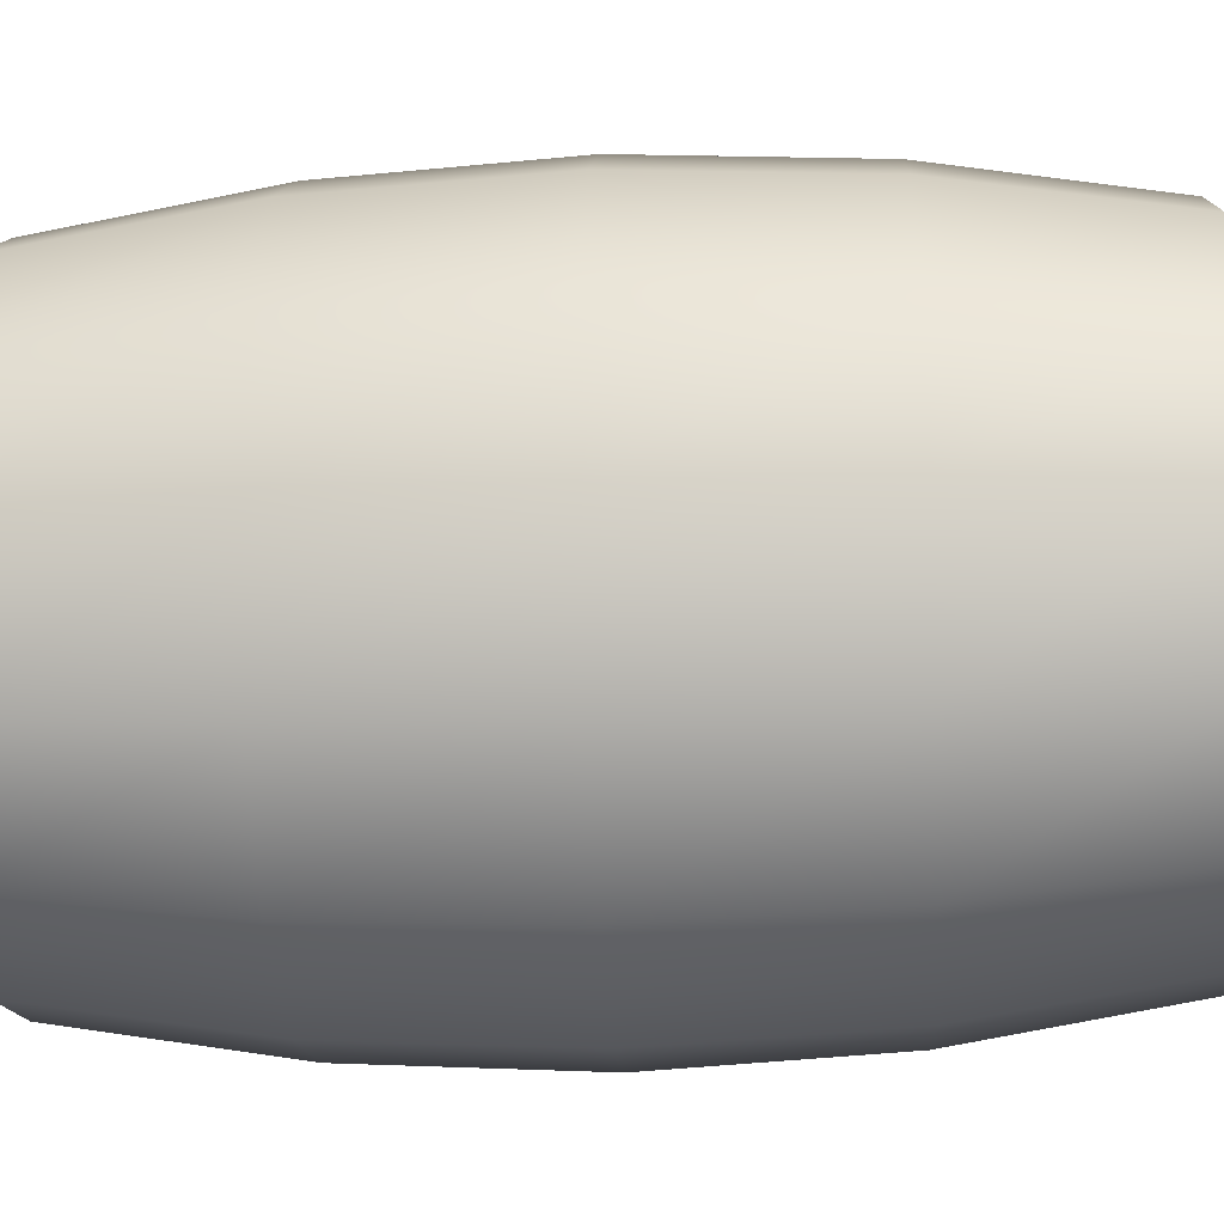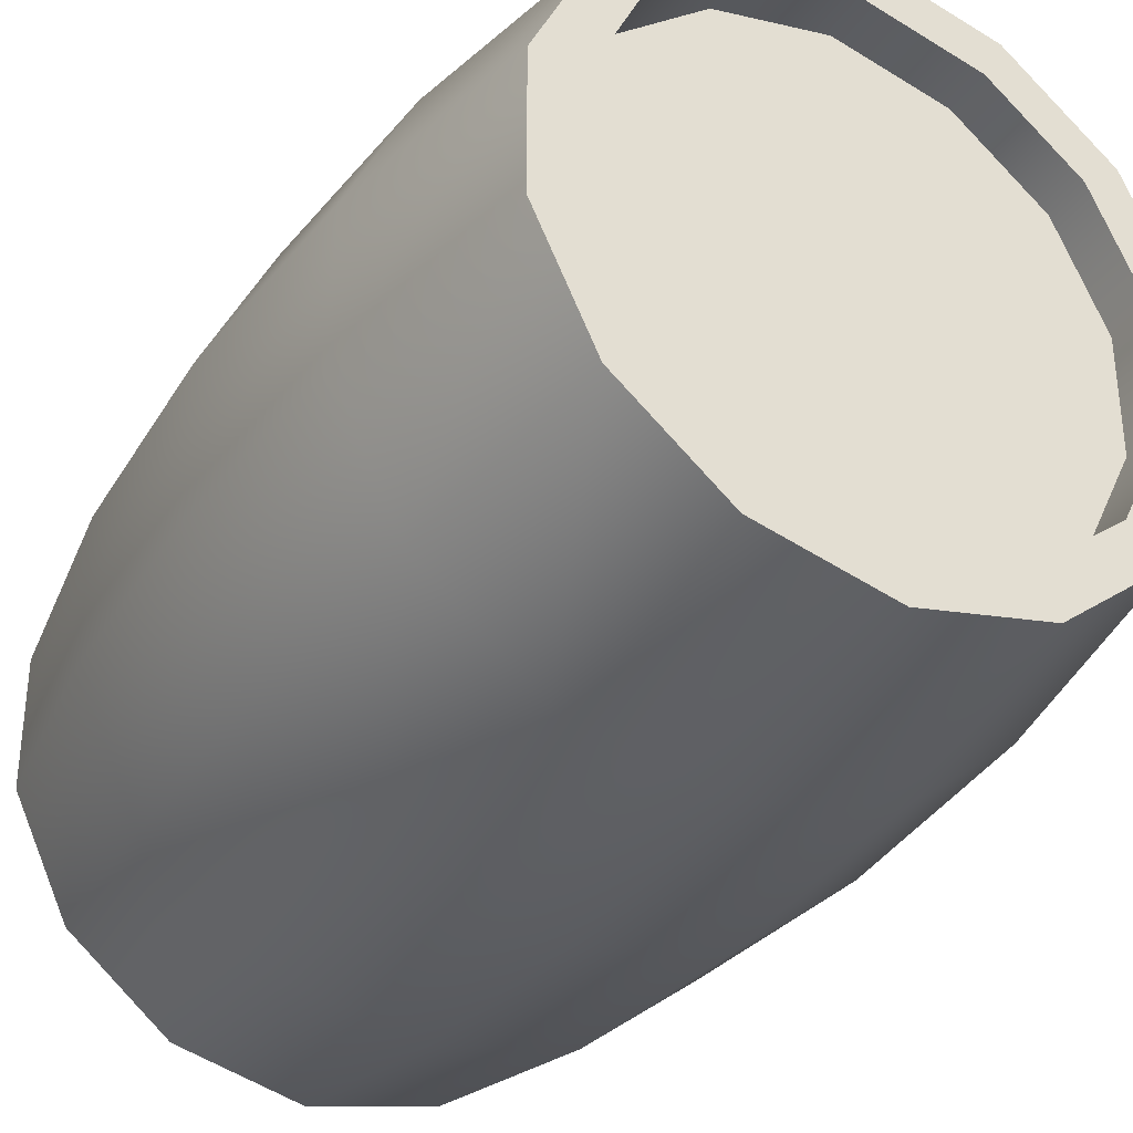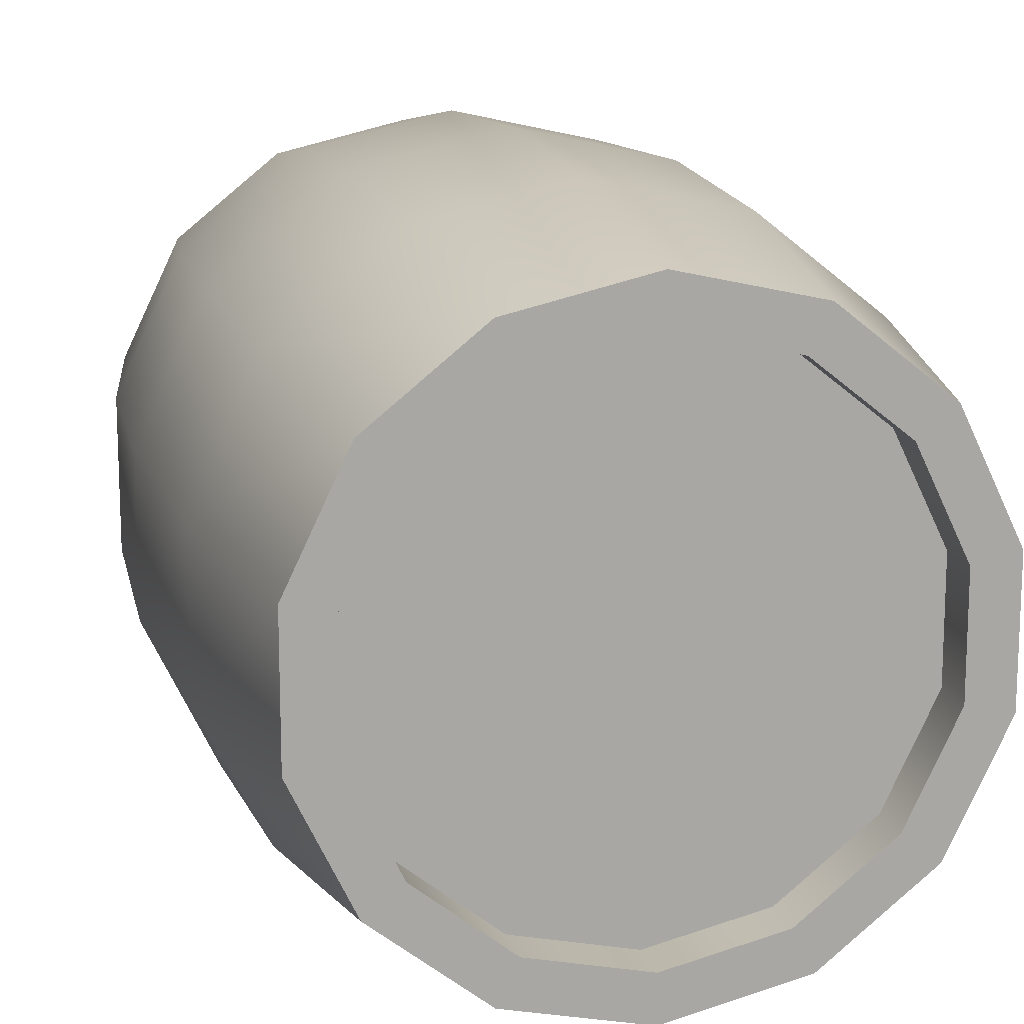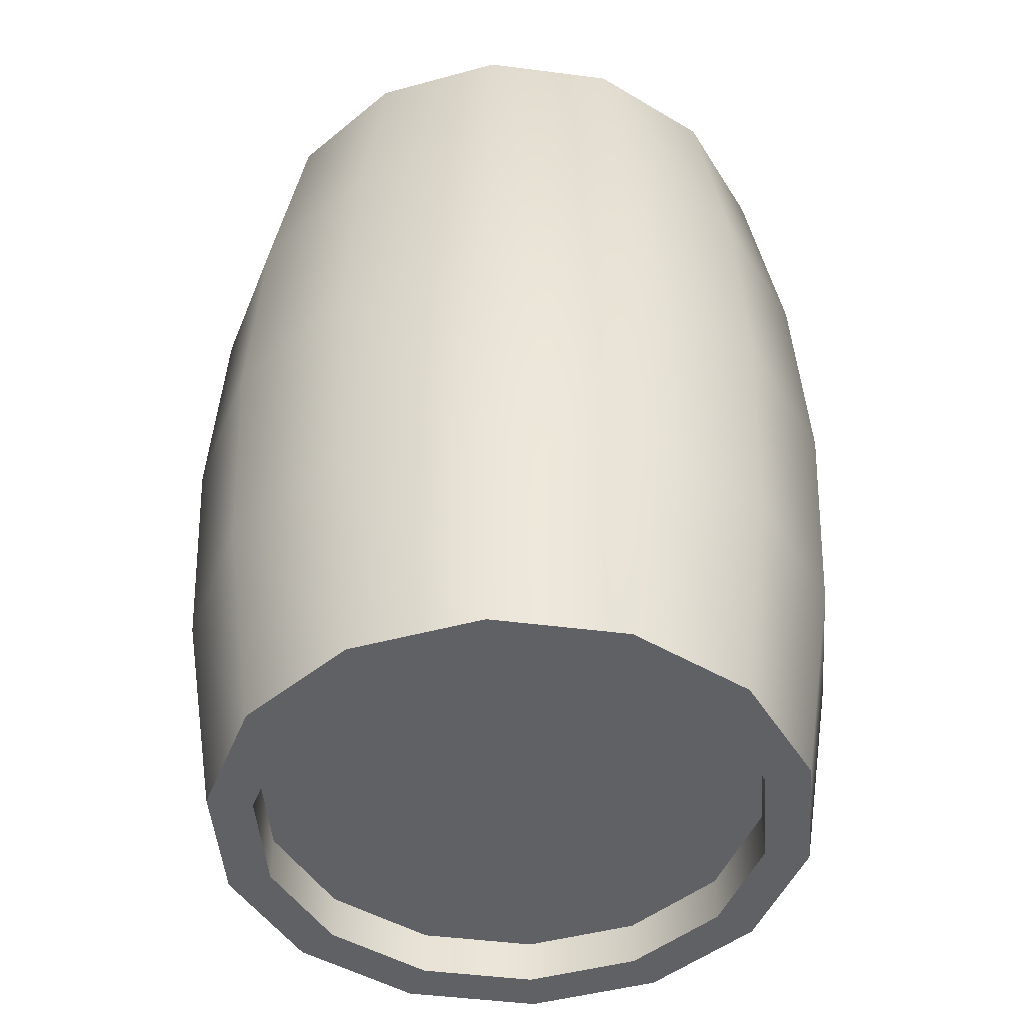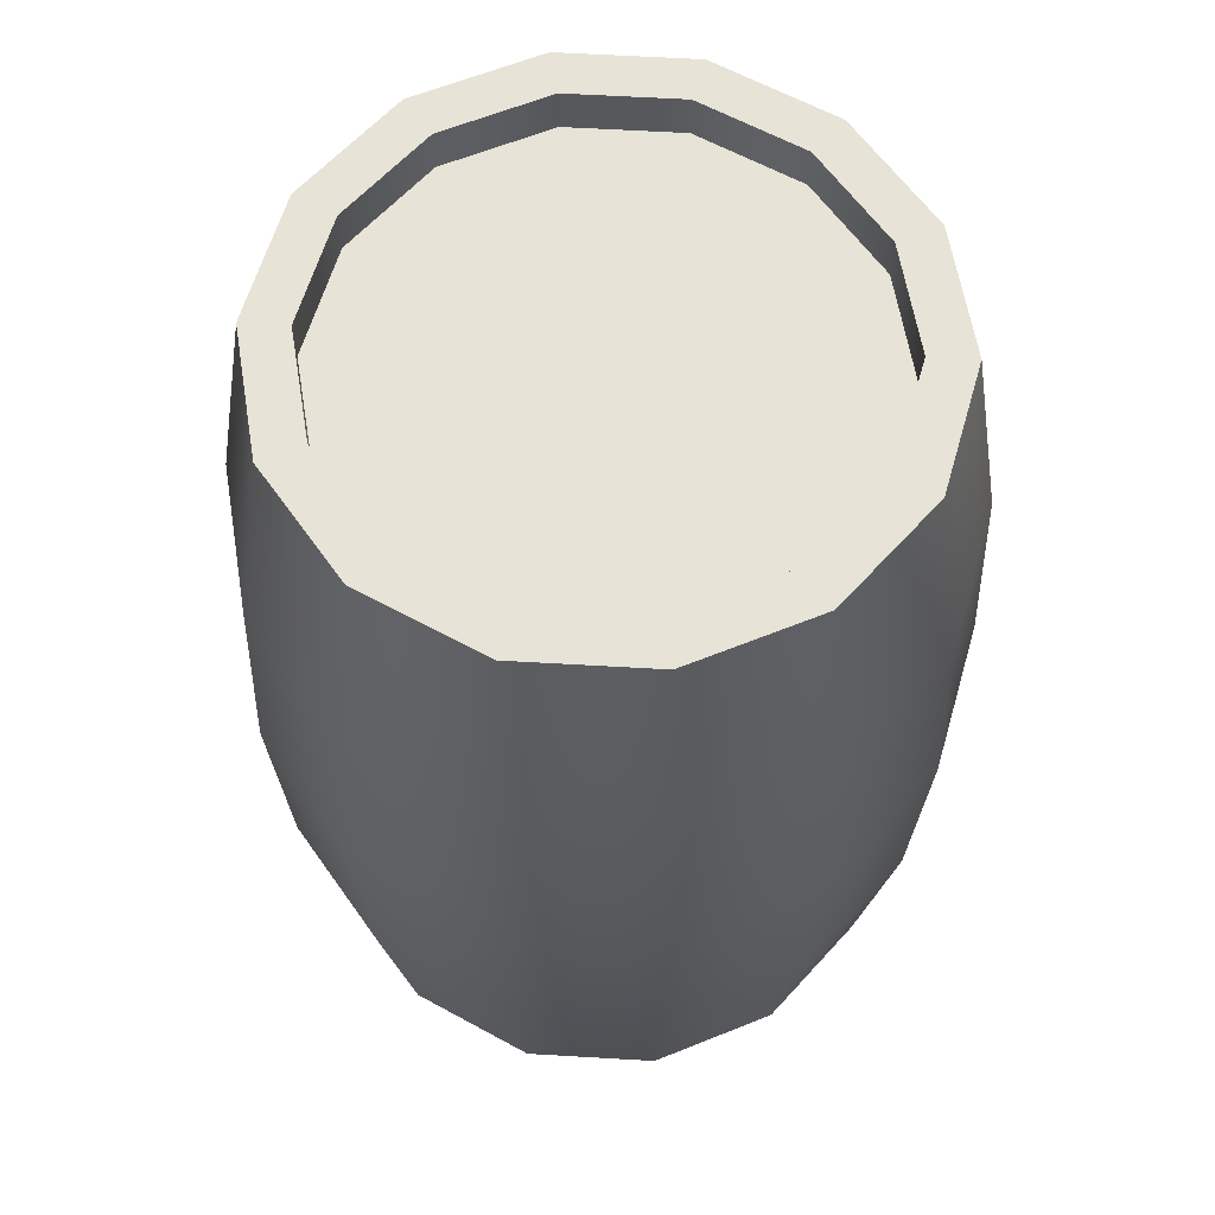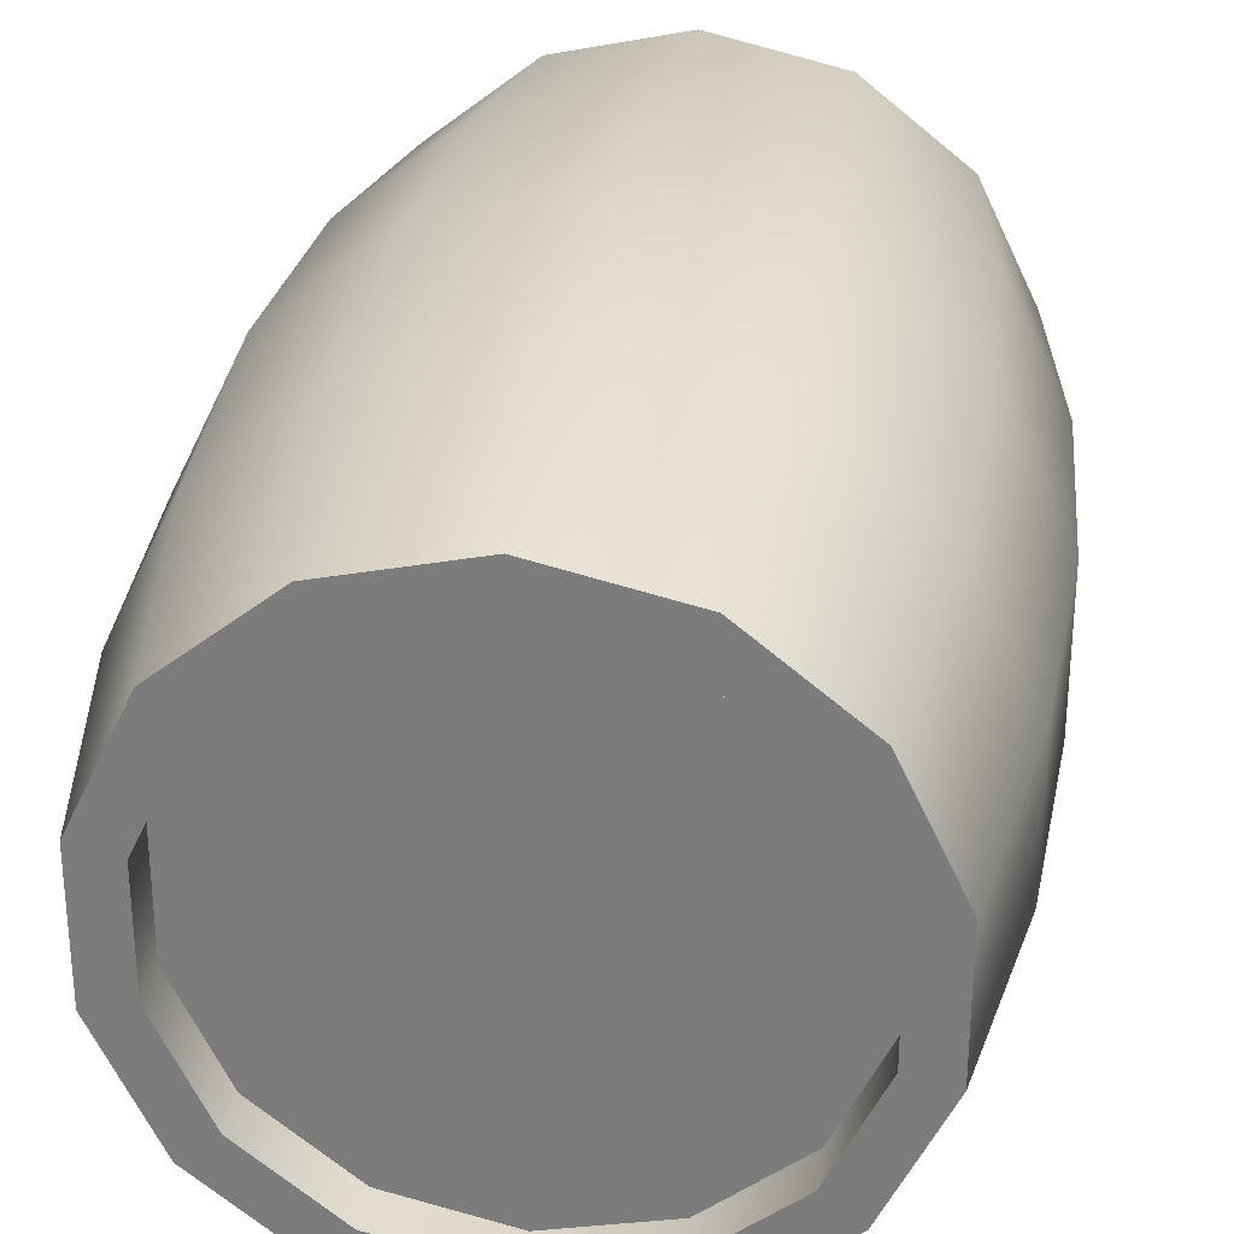
<metadata>
{"format":"obj","ext":"obj","renderer":"f3d","projection":"perspective","resolution":1024,"background":"white","views":[{"elev":-26.9,"azim":-86.4,"up":"+Z"},{"elev":-34.3,"azim":-30.0,"up":"+Z"},{"elev":14.9,"azim":-14.5,"up":"+Z"},{"elev":-46.4,"azim":107.3,"up":"+Y"},{"elev":61.8,"azim":-60.9,"up":"+Y"},{"elev":29.8,"azim":-171.5,"up":"+Z"}]}
</metadata>
<code>
g newBarrel(Clone)
v -0.3883 4.947e-06 -0.3097
v -0.3301 4.947e-06 -0.2632
v -0.1832 4.947e-06 -0.3804
v -0.2155 4.947e-06 -0.4475
v -4.947e-06 4.947e-06 -0.4222
v -4.947e-06 4.947e-06 -0.4967
v 0.1832 4.947e-06 -0.3804
v 0.2155 4.947e-06 -0.4475
v 0.3301 4.947e-06 -0.2632
v 0.3883 4.947e-06 -0.3097
v -0.4842 4.947e-06 -0.1105
v -0.4116 4.947e-06 -0.09395
v -0.4842 4.947e-06 0.1105
v -0.4116 4.947e-06 0.09393
v -0.3883 4.947e-06 0.3097
v -0.3301 4.947e-06 0.2632
v -0.2155 4.947e-06 0.4475
v -0.1832 4.947e-06 0.3804
v -4.947e-06 4.947e-06 0.4967
v -4.947e-06 4.947e-06 0.4222
v 0.2155 4.947e-06 0.4475
v 0.1832 4.947e-06 0.3804
v 0.3883 4.947e-06 0.3097
v 0.3301 4.947e-06 0.2632
v 0.4842 4.947e-06 0.1105
v 0.4116 4.947e-06 0.09393
v 0.4842 4.947e-06 -0.1105
v 0.4116 4.947e-06 -0.09395
v 0.2155 1.5 -0.4475
v 0.1832 1.5 -0.3804
v -4.947e-06 1.5 -0.4222
v -4.947e-06 1.5 -0.4967
v 0.3883 1.5 -0.3097
v 0.3301 1.5 -0.2632
v -0.1832 1.5 -0.3804
v -0.2155 1.5 -0.4475
v 0.4842 1.5 -0.1105
v 0.4116 1.5 -0.09395
v -0.3301 1.5 -0.2632
v -0.3883 1.5 -0.3097
v -0.4116 1.5 -0.09395
v -0.4842 1.5 -0.1105
v -0.4116 1.5 0.09393
v -0.4842 1.5 0.1105
v -0.3301 1.5 0.2632
v -0.3883 1.5 0.3097
v -0.1832 1.5 0.3804
v -0.2155 1.5 0.4475
v -4.947e-06 1.5 0.4222
v -4.947e-06 1.5 0.4967
v 0.1832 1.5 0.3804
v 0.2155 1.5 0.4475
v 0.3301 1.5 0.2632
v 0.3883 1.5 0.3097
v 0.4116 1.5 0.09393
v 0.4842 1.5 0.1105
v -4.947e-06 1.13 -0.5566
v 0.2415 1.13 -0.5015
v 0.2155 1.5 -0.4475
v -4.947e-06 1.5 -0.4967
v 0.3883 1.5 -0.3097
v 0.4352 1.13 -0.3471
v 0.4842 1.5 -0.1105
v 0.5427 1.13 -0.1239
v 0.4842 1.5 0.1105
v 0.5427 1.13 0.1239
v 0.3883 1.5 0.3097
v 0.4352 1.13 0.3471
v 0.2155 1.5 0.4475
v 0.2415 1.13 0.5015
v -4.947e-06 1.5 0.4967
v -4.947e-06 1.13 0.5567
v 0.2502 0.75 0.5196
v -4.947e-06 0.75 0.5767
v 0.2415 0.3697 0.5015
v -4.947e-06 0.3697 0.5567
v 0.2155 4.947e-06 0.4475
v -4.947e-06 4.947e-06 0.4967
v 0.3883 4.947e-06 0.3097
v 0.4352 0.3697 0.3471
v 0.4509 0.75 0.3596
v 0.4842 4.947e-06 0.1105
v 0.5427 0.3697 0.1239
v 0.5623 0.75 0.1283
v 0.4842 4.947e-06 -0.1105
v 0.5427 0.3697 -0.1239
v 0.5623 0.75 -0.1283
v 0.3883 4.947e-06 -0.3097
v 0.4352 0.3697 -0.3471
v 0.4509 0.75 -0.3596
v 0.2155 4.947e-06 -0.4475
v 0.2415 0.3697 -0.5015
v 0.2502 0.75 -0.5196
v -4.947e-06 4.947e-06 -0.4967
v -4.947e-06 0.3697 -0.5566
v -4.947e-06 0.75 -0.5767
v -4.947e-06 1.13 0.5567
v -0.2415 1.13 0.5015
v -0.2155 1.5 0.4475
v -4.947e-06 1.5 0.4967
v -0.3883 1.5 0.3097
v -0.4352 1.13 0.3471
v -0.4842 1.5 0.1105
v -0.5427 1.13 0.1239
v -0.4842 1.5 -0.1105
v -0.5427 1.13 -0.1239
v -0.3883 1.5 -0.3097
v -0.4352 1.13 -0.3471
v -0.2155 1.5 -0.4475
v -0.2415 1.13 -0.5015
v -4.947e-06 1.5 -0.4967
v -4.947e-06 1.13 -0.5566
v -0.2502 0.75 -0.5196
v -4.947e-06 0.75 -0.5767
v -0.2415 0.3697 -0.5015
v -4.947e-06 0.3697 -0.5566
v -0.2155 4.947e-06 -0.4475
v -4.947e-06 4.947e-06 -0.4967
v -0.3883 4.947e-06 -0.3097
v -0.4352 0.3697 -0.3471
v -0.4509 0.75 -0.3596
v -0.4842 4.947e-06 -0.1105
v -0.5427 0.3697 -0.1239
v -0.5623 0.75 -0.1283
v -0.4842 4.947e-06 0.1105
v -0.5427 0.3697 0.1239
v -0.5623 0.75 0.1283
v -0.3883 4.947e-06 0.3097
v -0.4352 0.3697 0.3471
v -0.4509 0.75 0.3596
v -0.2155 4.947e-06 0.4475
v -0.2415 0.3697 0.5015
v -0.2502 0.75 0.5196
v -4.947e-06 4.947e-06 0.4967
v -4.947e-06 0.3697 0.5567
v -4.947e-06 0.75 0.5767
v -4.947e-06 1.5 0.4222
v -4.947e-06 1.425 0.4222
v 0.1832 1.425 0.3804
v 0.1832 1.5 0.3804
v 0.3301 1.425 0.2632
v 0.3301 1.5 0.2632
v 0.4116 1.425 0.09393
v 0.4116 1.5 0.09393
v -0.1832 1.5 0.3804
v -0.1832 1.425 0.3804
v -0.3301 1.5 0.2632
v -0.3301 1.425 0.2632
v -0.4116 1.5 0.09393
v -0.4116 1.425 0.09393
v 0.4116 1.425 -0.09395
v 0.4116 1.5 -0.09395
v 0.3301 1.425 -0.2632
v 0.3301 1.5 -0.2632
v 0.1832 1.425 -0.3804
v 0.1832 1.5 -0.3804
v -4.947e-06 1.425 -0.4222
v -4.947e-06 1.5 -0.4222
v -0.1832 1.425 -0.3804
v -0.1832 1.5 -0.3804
v -0.3301 1.425 -0.2632
v -0.3301 1.5 -0.2632
v -0.4116 1.425 -0.09395
v -0.4116 1.5 -0.09395
v -4.947e-06 1.425 4.947e-06
v -4.947e-06 1.425 -0.4222
v 0.1832 1.425 -0.3804
v 0.3301 1.425 -0.2632
v 0.4116 1.425 -0.09395
v 0.4116 1.425 0.09393
v 0.3301 1.425 0.2632
v 0.1832 1.425 0.3804
v -4.947e-06 1.425 0.4222
v -0.1832 1.425 0.3804
v -0.3301 1.425 0.2632
v -0.4116 1.425 0.09393
v -0.4116 1.425 -0.09395
v -0.3301 1.425 -0.2632
v -0.1832 1.425 -0.3804
v 0.4116 4.947e-06 0.09393
v 0.4116 0.07501 0.09393
v 0.3301 0.07501 0.2632
v 0.3301 4.947e-06 0.2632
v 0.4116 4.947e-06 -0.09395
v 0.4116 0.07501 -0.09395
v 0.3301 4.947e-06 -0.2632
v 0.3301 0.07501 -0.2632
v 0.1832 0.07501 0.3804
v 0.1832 4.947e-06 0.3804
v -4.947e-06 0.07501 0.4222
v -4.947e-06 4.947e-06 0.4222
v -0.1832 0.07501 0.3804
v -0.1832 4.947e-06 0.3804
v 0.1832 4.947e-06 -0.3804
v 0.1832 0.07501 -0.3804
v -4.947e-06 4.947e-06 -0.4222
v -4.947e-06 0.07501 -0.4222
v -0.1832 4.947e-06 -0.3804
v -0.1832 0.07501 -0.3804
v -0.3301 4.947e-06 -0.2632
v -0.3301 0.07501 -0.2632
v -0.4116 4.947e-06 -0.09395
v -0.4116 0.07501 -0.09395
v -0.4116 4.947e-06 0.09393
v -0.4116 0.07501 0.09393
v -0.3301 4.947e-06 0.2632
v -0.3301 0.07501 0.2632
v -4.947e-06 0.07501 4.947e-06
v 0.1832 0.07501 -0.3804
v -4.947e-06 0.07501 -0.4222
v 0.3301 0.07501 -0.2632
v 0.4116 0.07501 -0.09395
v 0.4116 0.07501 0.09393
v 0.3301 0.07501 0.2632
v 0.1832 0.07501 0.3804
v -4.947e-06 0.07501 0.4222
v -0.1832 0.07501 0.3804
v -0.3301 0.07501 0.2632
v -0.4116 0.07501 0.09393
v -0.4116 0.07501 -0.09395
v -0.3301 0.07501 -0.2632
v -0.1832 0.07501 -0.3804
g newBarrel(Clone)_0
f 3 2 1
f 4 3 1
f 5 3 4
f 6 5 4
f 7 5 6
f 8 7 6
f 9 7 8
f 10 9 8
f 1 2 11
f 2 12 11
f 11 12 13
f 12 14 13
f 13 14 15
f 14 16 15
f 15 16 17
f 16 18 17
f 17 18 19
f 18 20 19
f 19 20 21
f 20 22 21
f 21 22 23
f 22 24 23
f 23 24 25
f 24 26 25
f 25 26 27
f 26 28 27
f 27 28 10
f 28 9 10
f 31 30 29
f 32 31 29
f 29 30 33
f 30 34 33
f 35 31 32
f 36 35 32
f 33 34 37
f 34 38 37
f 39 35 36
f 40 39 36
f 41 39 40
f 42 41 40
f 43 41 42
f 44 43 42
f 45 43 44
f 46 45 44
f 47 45 46
f 48 47 46
f 49 47 48
f 50 49 48
f 51 49 50
f 52 51 50
f 53 51 52
f 54 53 52
f 55 53 54
f 56 55 54
f 38 55 56
f 37 38 56
f 59 58 57
f 60 59 57
f 59 61 58
f 61 62 58
f 61 63 62
f 63 64 62
f 63 65 64
f 65 66 64
f 65 67 66
f 67 68 66
f 67 69 68
f 69 70 68
f 69 71 70
f 71 72 70
f 70 72 73
f 72 74 73
f 73 74 75
f 74 76 75
f 75 76 77
f 76 78 77
f 75 77 79
f 80 75 79
f 73 75 80
f 81 73 80
f 70 73 81
f 68 70 81
f 80 79 82
f 83 80 82
f 81 80 83
f 84 81 83
f 68 81 84
f 66 68 84
f 83 82 85
f 86 83 85
f 84 83 86
f 87 84 86
f 66 84 87
f 64 66 87
f 86 85 88
f 89 86 88
f 87 86 89
f 90 87 89
f 64 87 90
f 62 64 90
f 89 88 91
f 92 89 91
f 90 89 92
f 93 90 92
f 62 90 93
f 58 62 93
f 92 91 94
f 95 92 94
f 93 92 95
f 96 93 95
f 58 93 96
f 57 58 96
f 99 98 97
f 100 99 97
f 99 101 98
f 101 102 98
f 101 103 102
f 103 104 102
f 103 105 104
f 105 106 104
f 105 107 106
f 107 108 106
f 107 109 108
f 109 110 108
f 109 111 110
f 111 112 110
f 110 112 113
f 112 114 113
f 113 114 115
f 114 116 115
f 115 116 117
f 116 118 117
f 115 117 119
f 120 115 119
f 113 115 120
f 121 113 120
f 110 113 121
f 108 110 121
f 120 119 122
f 123 120 122
f 121 120 123
f 124 121 123
f 108 121 124
f 106 108 124
f 123 122 125
f 126 123 125
f 124 123 126
f 127 124 126
f 106 124 127
f 104 106 127
f 126 125 128
f 129 126 128
f 127 126 129
f 130 127 129
f 104 127 130
f 102 104 130
f 129 128 131
f 132 129 131
f 130 129 132
f 133 130 132
f 102 130 133
f 98 102 133
f 132 131 134
f 135 132 134
f 133 132 135
f 136 133 135
f 98 133 136
f 97 98 136
f 139 138 137
f 140 139 137
f 141 139 140
f 142 141 140
f 143 141 142
f 144 143 142
f 137 138 145
f 138 146 145
f 145 146 147
f 146 148 147
f 147 148 149
f 148 150 149
f 151 143 144
f 152 151 144
f 153 151 152
f 154 153 152
f 155 153 154
f 156 155 154
f 157 155 156
f 158 157 156
f 159 157 158
f 160 159 158
f 161 159 160
f 162 161 160
f 163 161 162
f 164 163 162
f 150 163 164
f 149 150 164
f 167 166 165
f 168 167 165
f 169 168 165
f 170 169 165
f 171 170 165
f 172 171 165
f 173 172 165
f 174 173 165
f 175 174 165
f 176 175 165
f 177 176 165
f 178 177 165
f 179 178 165
f 166 179 165
f 182 181 180
f 183 182 180
f 180 181 184
f 181 185 184
f 184 185 186
f 185 187 186
f 188 182 183
f 189 188 183
f 190 188 189
f 191 190 189
f 192 190 191
f 193 192 191
f 186 187 194
f 187 195 194
f 194 195 196
f 195 197 196
f 196 197 198
f 197 199 198
f 198 199 200
f 199 201 200
f 200 201 202
f 201 203 202
f 202 203 204
f 203 205 204
f 204 205 206
f 205 207 206
f 207 192 193
f 206 207 193
f 210 209 208
f 209 211 208
f 211 212 208
f 212 213 208
f 213 214 208
f 214 215 208
f 215 216 208
f 216 217 208
f 217 218 208
f 218 219 208
f 219 220 208
f 220 221 208
f 221 222 208
f 222 210 208

</code>
